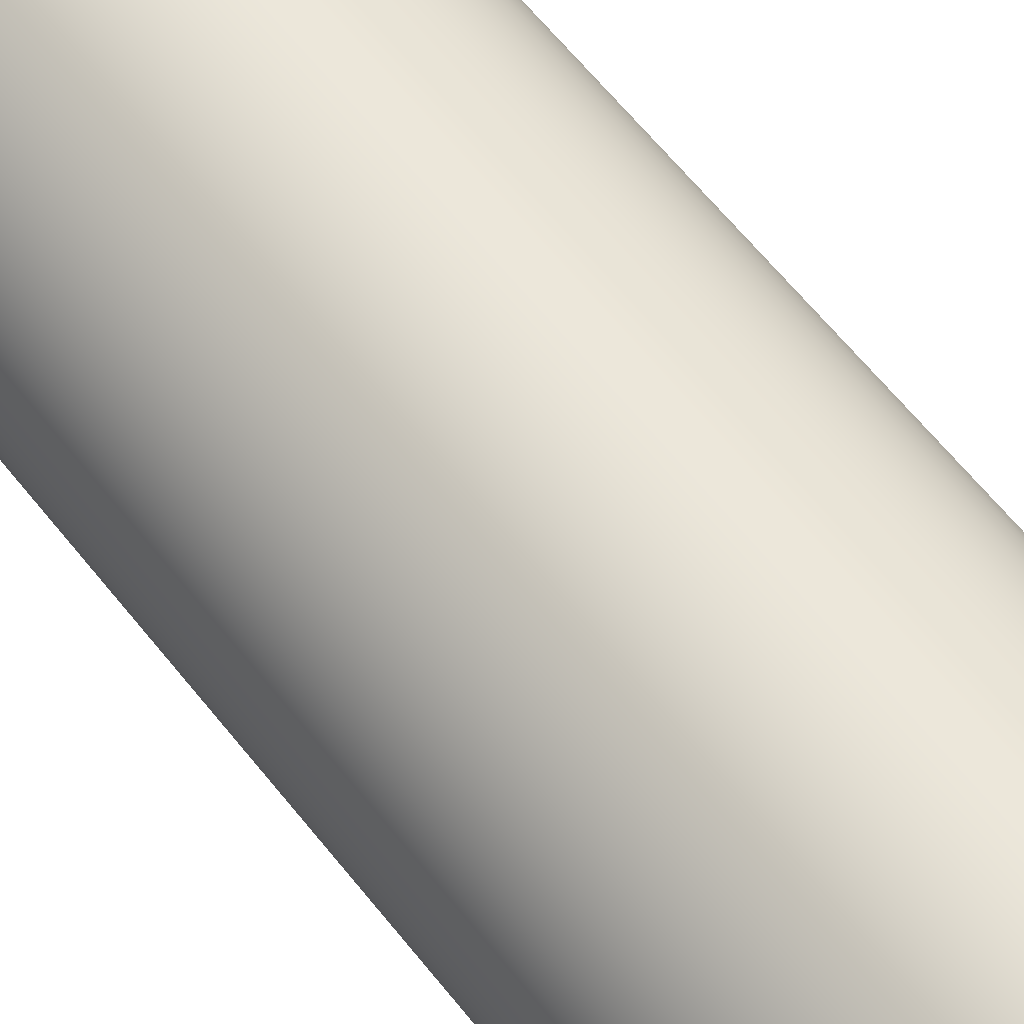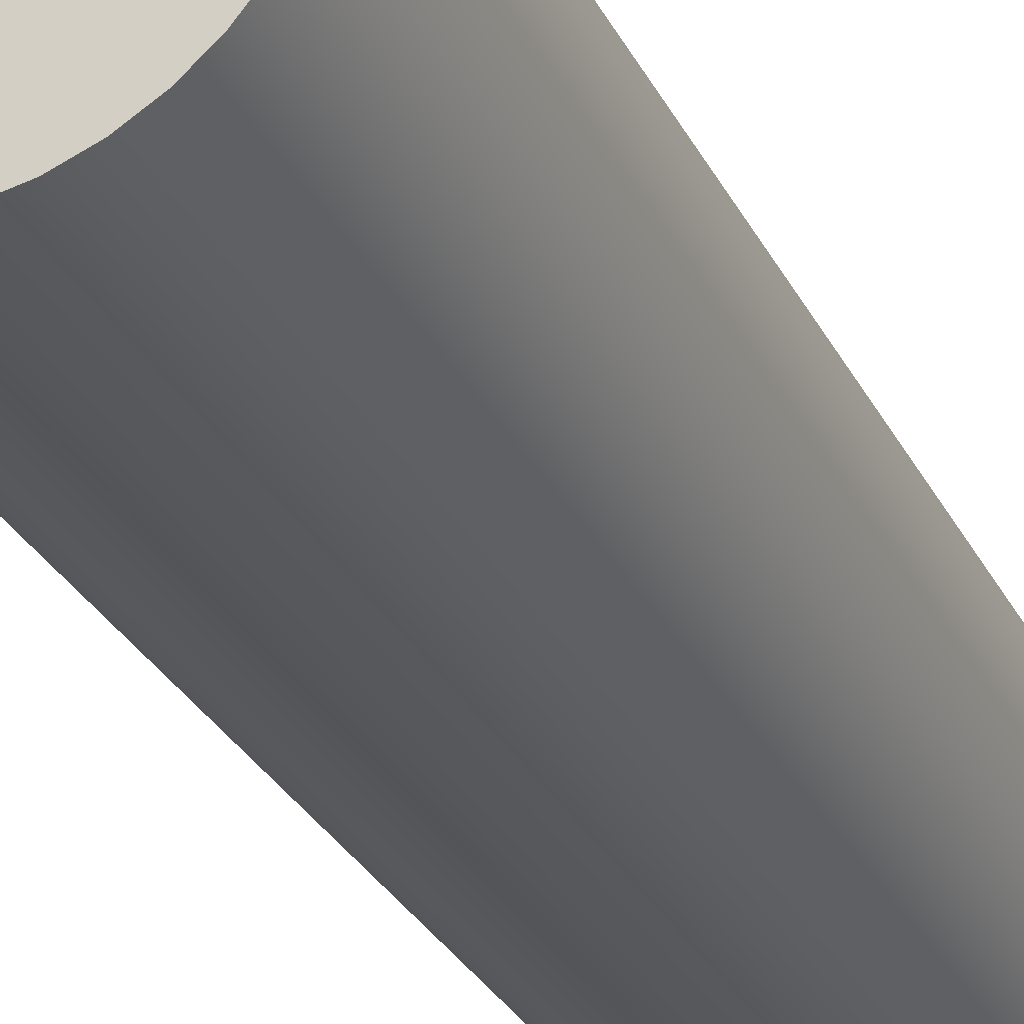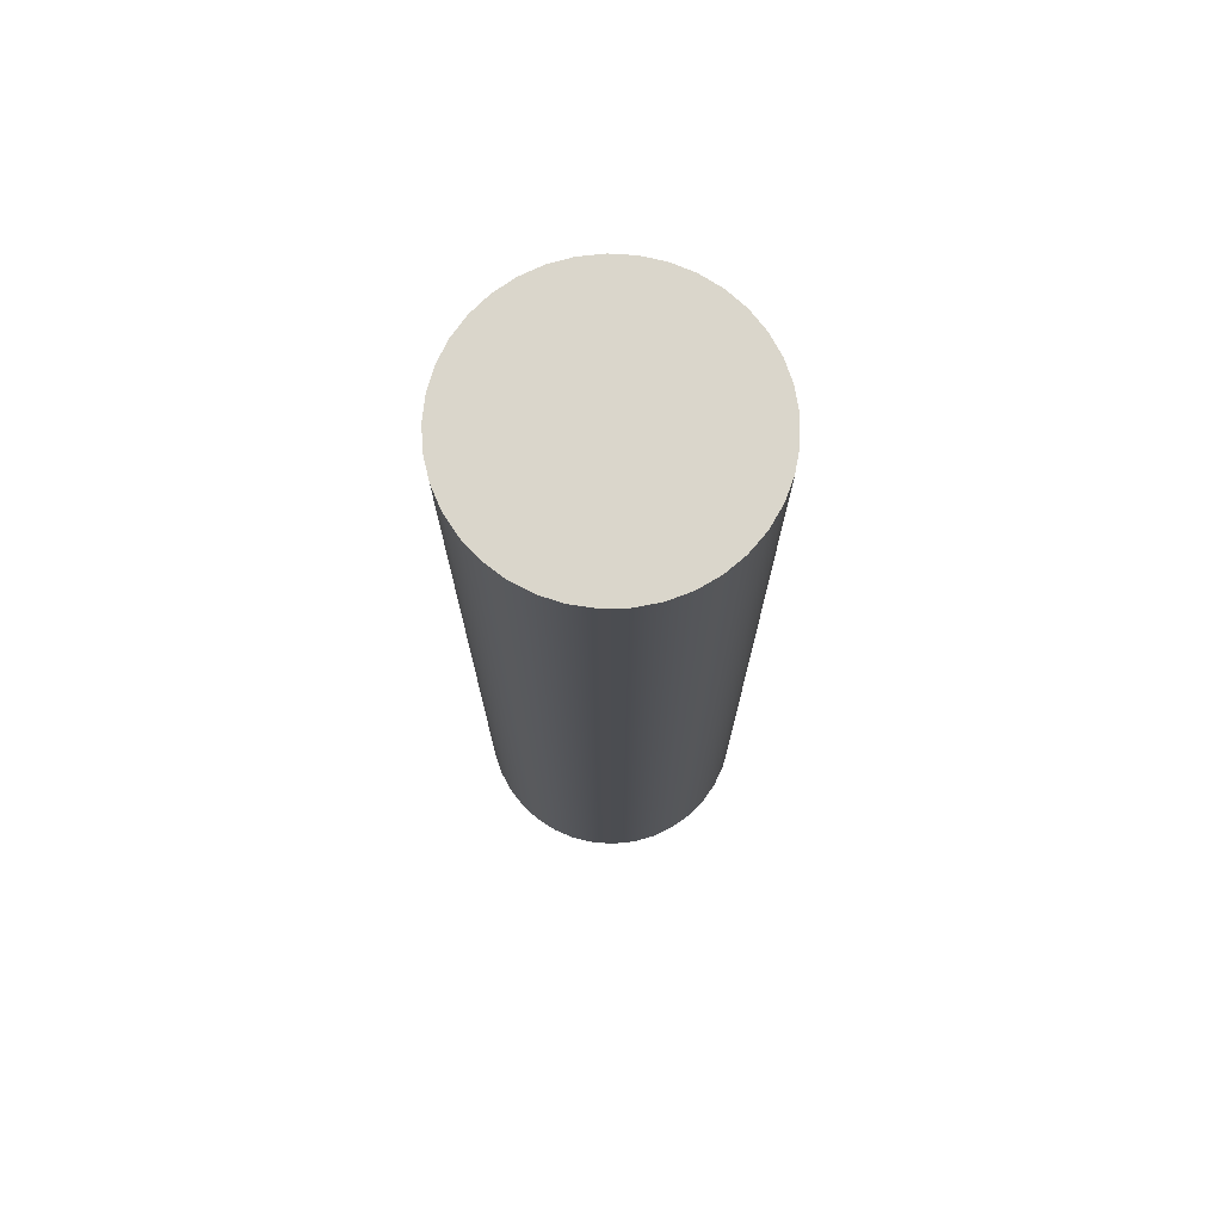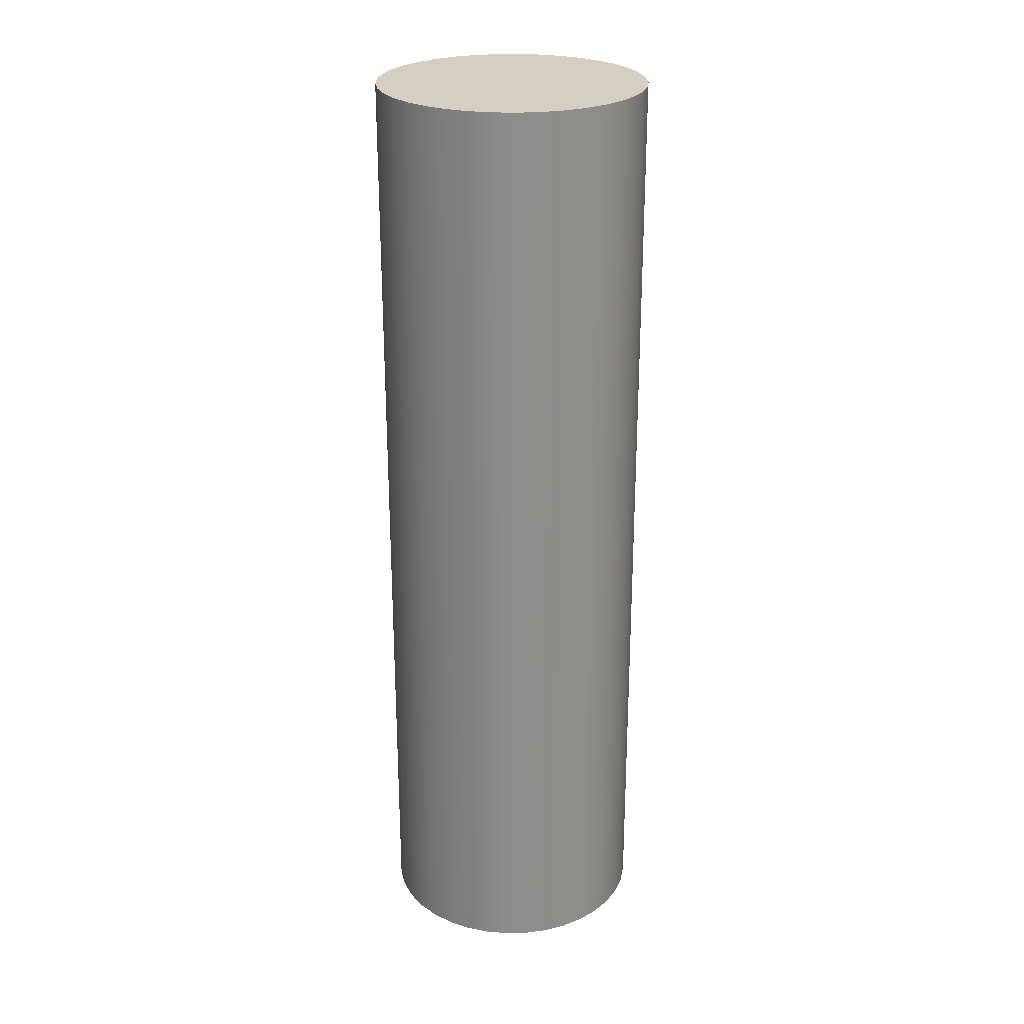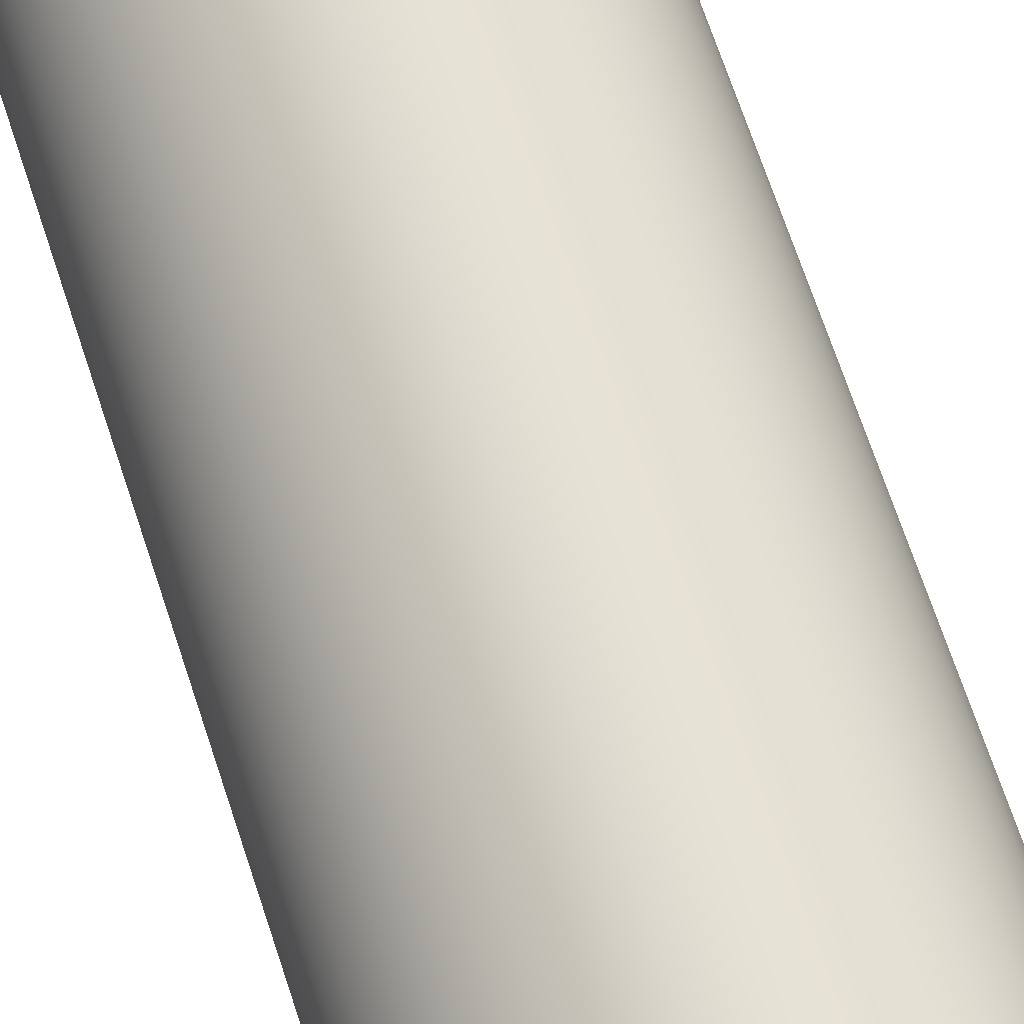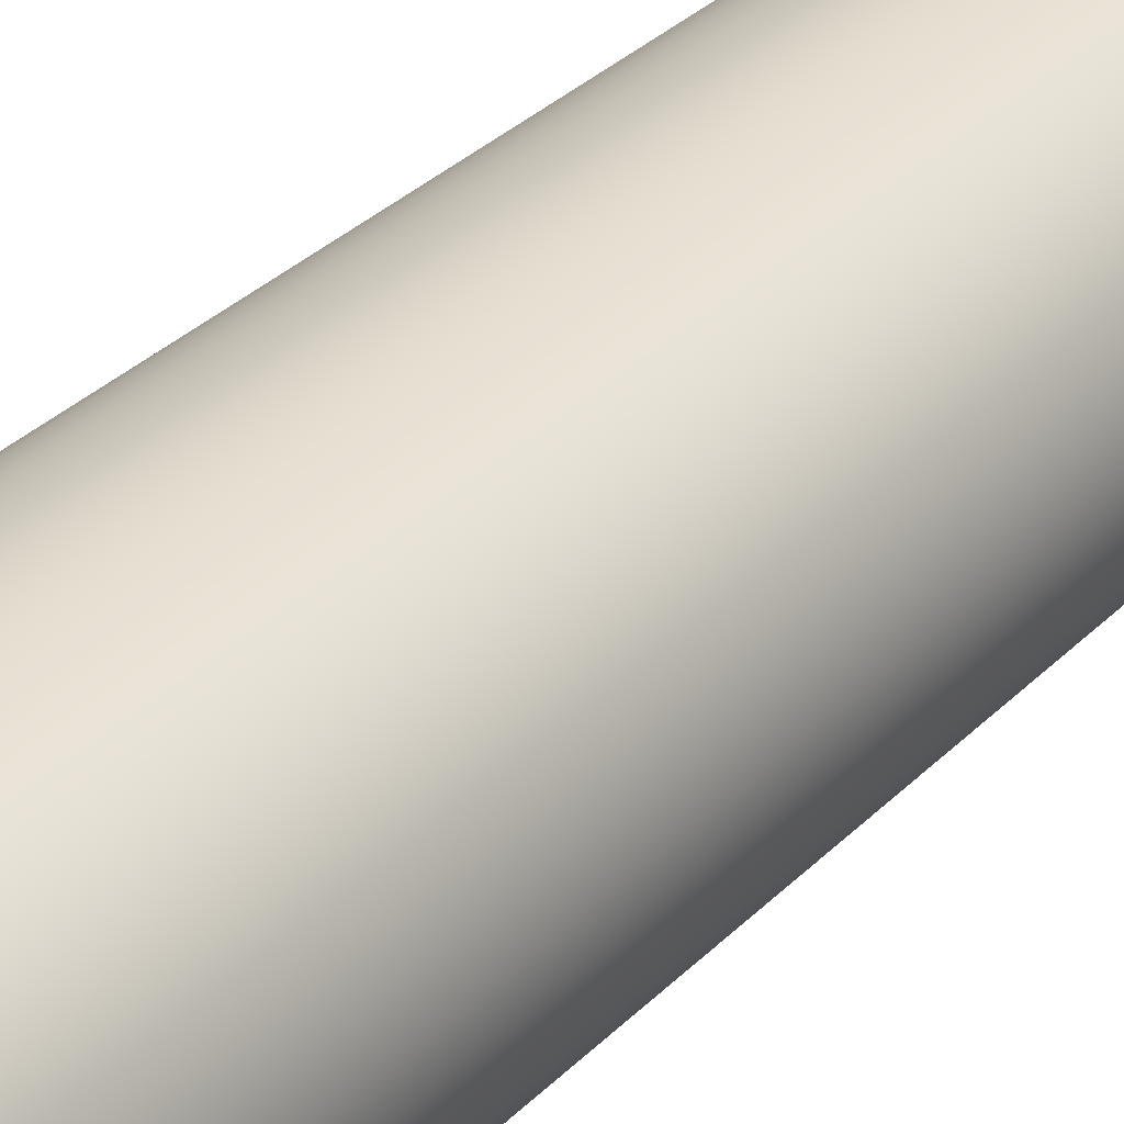
<metadata>
{"format":"obj","ext":"obj","renderer":"f3d","projection":"perspective","resolution":1024,"background":"white","views":[{"elev":60.6,"azim":-37.8,"up":"+Z"},{"elev":-27.7,"azim":21.5,"up":"+Z"},{"elev":73.9,"azim":-149.7,"up":"+Y"},{"elev":25.6,"azim":-135.7,"up":"+Y"},{"elev":66.9,"azim":162.0,"up":"+Z"},{"elev":31.1,"azim":-144.7,"up":"+Z"}]}
</metadata>
<code>
v 0.2 1.4 -2.449e-17
v 0.1971 1.4 -0.0338
v 0.1886 1.4 -0.06663
v 0.1746 1.4 -0.09754
v 0.1556 1.4 -0.1256
v 0.1321 1.4 -0.1501
v 0.1049 1.4 -0.1703
v 0.07457 1.4 -0.1856
v 0.04214 1.4 -0.1955
v 0.008488 1.4 -0.1998
v -0.0254 1.4 -0.1984
v -0.05856 1.4 -0.1912
v -0.09004 1.4 -0.1786
v -0.1189 1.4 -0.1608
v -0.1444 1.4 -0.1384
v -0.1657 1.4 -0.112
v -0.1822 1.4 -0.08238
v -0.1935 1.4 -0.0504
v -0.1993 1.4 -0.01696
v -0.1993 1.4 0.01696
v -0.1935 1.4 0.0504
v -0.1822 1.4 0.08238
v -0.1657 1.4 0.112
v -0.1444 1.4 0.1384
v -0.1189 1.4 0.1608
v -0.09004 1.4 0.1786
v -0.05856 1.4 0.1912
v -0.0254 1.4 0.1984
v 0.008488 1.4 0.1998
v 0.04214 1.4 0.1955
v 0.07457 1.4 0.1856
v 0.1049 1.4 0.1703
v 0.1321 1.4 0.1501
v 0.1556 1.4 0.1256
v 0.1746 1.4 0.09754
v 0.1886 1.4 0.06663
v 0.1971 1.4 0.0338
v 0.2 1.4 -2.449e-17
v 0.1971 1.4 0.0338
v 0.1886 1.4 0.06663
v 0.1746 1.4 0.09754
v 0.1556 1.4 0.1256
v 0.1321 1.4 0.1501
v 0.1049 1.4 0.1703
v 0.07457 1.4 0.1856
v 0.04214 1.4 0.1955
v 0.008488 1.4 0.1998
v -0.0254 1.4 0.1984
v -0.05856 1.4 0.1912
v -0.09004 1.4 0.1786
v -0.1189 1.4 0.1608
v -0.1444 1.4 0.1384
v -0.1657 1.4 0.112
v -0.1822 1.4 0.08238
v -0.1935 1.4 0.0504
v -0.1993 1.4 0.01696
v -0.1993 1.4 -0.01696
v -0.1935 1.4 -0.0504
v -0.1822 1.4 -0.08238
v -0.1657 1.4 -0.112
v -0.1444 1.4 -0.1384
v -0.1189 1.4 -0.1608
v -0.09004 1.4 -0.1786
v -0.05856 1.4 -0.1912
v -0.0254 1.4 -0.1984
v 0.008488 1.4 -0.1998
v 0.04214 1.4 -0.1955
v 0.07457 1.4 -0.1856
v 0.1049 1.4 -0.1703
v 0.1321 1.4 -0.1501
v 0.1556 1.4 -0.1256
v 0.1746 1.4 -0.09754
v 0.1886 1.4 -0.06663
v 0.1971 1.4 -0.0338
v -0.2 0 2.449e-17
v -0.1971 0 0.0338
v -0.1886 0 0.06663
v -0.1746 0 0.09754
v -0.1556 0 0.1256
v -0.1321 0 0.1501
v -0.1049 0 0.1703
v -0.07457 0 0.1856
v -0.04214 0 0.1955
v -0.008488 0 0.1998
v 0.0254 0 0.1984
v 0.05856 0 0.1912
v 0.09004 0 0.1786
v 0.1189 0 0.1608
v 0.1444 0 0.1384
v 0.1657 0 0.112
v 0.1822 0 0.08238
v 0.1935 0 0.0504
v 0.1993 0 0.01696
v 0.1993 0 -0.01696
v 0.1935 0 -0.0504
v 0.1822 0 -0.08238
v 0.1657 0 -0.112
v 0.1444 0 -0.1384
v 0.1189 0 -0.1608
v 0.09004 0 -0.1786
v 0.05856 0 -0.1912
v 0.0254 0 -0.1984
v -0.008488 0 -0.1998
v -0.04214 0 -0.1955
v -0.07457 0 -0.1856
v -0.1049 0 -0.1703
v -0.1321 0 -0.1501
v -0.1556 0 -0.1256
v -0.1746 0 -0.09754
v -0.1886 0 -0.06663
v -0.1971 0 -0.0338
v -0.1993 1.4 0.01696
v -0.2 0 2.449e-17
v -0.2 0 2.449e-17
v -0.1971 0 -0.0338
v -0.1886 0 -0.06663
v -0.1746 0 -0.09754
v -0.1556 0 -0.1256
v -0.1321 0 -0.1501
v -0.1049 0 -0.1703
v -0.07457 0 -0.1856
v -0.04214 0 -0.1955
v -0.008488 0 -0.1998
v 0.0254 0 -0.1984
v 0.05856 0 -0.1912
v 0.09004 0 -0.1786
v 0.1189 0 -0.1608
v 0.1444 0 -0.1384
v 0.1657 0 -0.112
v 0.1822 0 -0.08238
v 0.1935 0 -0.0504
v 0.1993 0 -0.01696
v 0.1993 0 0.01696
v 0.1935 0 0.0504
v 0.1822 0 0.08238
v 0.1657 0 0.112
v 0.1444 0 0.1384
v 0.1189 0 0.1608
v 0.09004 0 0.1786
v 0.05856 0 0.1912
v 0.0254 0 0.1984
v -0.008488 0 0.1998
v -0.04214 0 0.1955
v -0.07457 0 0.1856
v -0.1049 0 0.1703
v -0.1321 0 0.1501
v -0.1556 0 0.1256
v -0.1746 0 0.09754
v -0.1886 0 0.06663
v -0.1971 0 0.0338
g 5b16811c-e2e2-11ea-baa6-54bf646e7e1f
f 2 19 1
f 1 19 20
f 1 20 37
f 37 20 21
f 37 21 36
f 36 21 22
f 36 22 35
f 35 22 23
f 35 23 34
f 34 23 24
f 34 24 33
f 33 24 25
f 33 25 32
f 32 25 26
f 32 26 31
f 31 26 27
f 31 27 30
f 30 27 28
f 30 28 29
f 19 2 18
f 18 2 3
f 18 3 17
f 17 3 4
f 17 4 16
f 16 4 5
f 16 5 15
f 15 5 6
f 15 6 14
f 14 6 7
f 14 7 13
f 13 7 8
f 13 8 12
f 12 8 9
f 12 9 11
f 11 9 10
g 5a647818-e2e2-11ea-b8a1-54bf646e7e1f
f 39 93 38
f 38 93 94
f 38 94 74
f 74 94 95
f 74 95 73
f 73 95 96
f 73 96 72
f 72 96 97
f 72 97 71
f 71 97 98
f 71 98 70
f 70 98 99
f 70 99 69
f 69 99 100
f 69 100 68
f 68 100 101
f 68 101 67
f 67 101 102
f 67 102 66
f 66 102 103
f 66 103 65
f 65 103 104
f 65 104 64
f 64 104 105
f 64 105 63
f 63 105 106
f 63 106 62
f 62 106 107
f 62 107 61
f 61 107 108
f 61 108 60
f 60 108 109
f 60 109 59
f 59 109 110
f 59 110 58
f 58 110 111
f 58 111 57
f 57 111 113
f 57 113 56
f 112 75 76
f 112 76 55
f 55 76 77
f 55 77 54
f 54 77 78
f 54 78 53
f 53 78 79
f 53 79 52
f 52 79 80
f 52 80 51
f 51 80 81
f 51 81 50
f 50 81 82
f 50 82 49
f 49 82 83
f 49 83 48
f 48 83 84
f 48 84 47
f 47 84 85
f 47 85 46
f 46 85 86
f 46 86 45
f 45 86 87
f 45 87 44
f 44 87 88
f 44 88 43
f 43 88 89
f 43 89 42
f 42 89 90
f 42 90 41
f 41 90 91
f 41 91 40
f 40 91 92
f 40 92 39
f 39 92 93
g 5a753fee-e2e2-11ea-83a9-54bf646e7e1f
f 115 132 114
f 114 132 133
f 114 133 150
f 150 133 134
f 150 134 149
f 149 134 135
f 149 135 148
f 148 135 136
f 148 136 147
f 147 136 137
f 147 137 146
f 146 137 138
f 146 138 145
f 145 138 139
f 145 139 144
f 144 139 140
f 144 140 143
f 143 140 141
f 143 141 142
f 132 115 131
f 131 115 116
f 131 116 130
f 130 116 117
f 130 117 129
f 129 117 118
f 129 118 128
f 128 118 119
f 128 119 127
f 127 119 120
f 127 120 126
f 126 120 121
f 126 121 125
f 125 121 122
f 125 122 124
f 124 122 123

</code>
